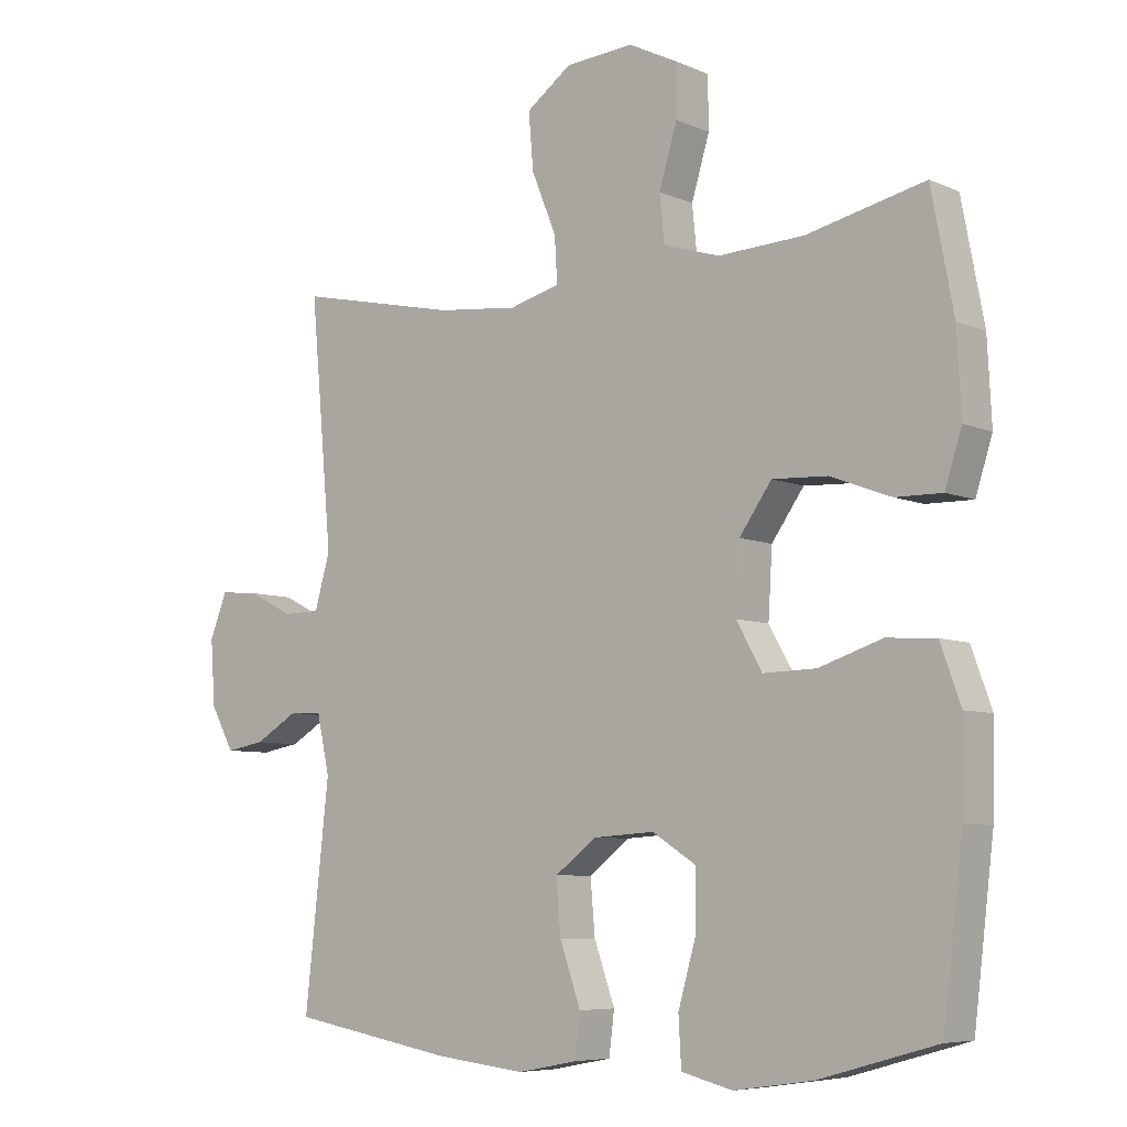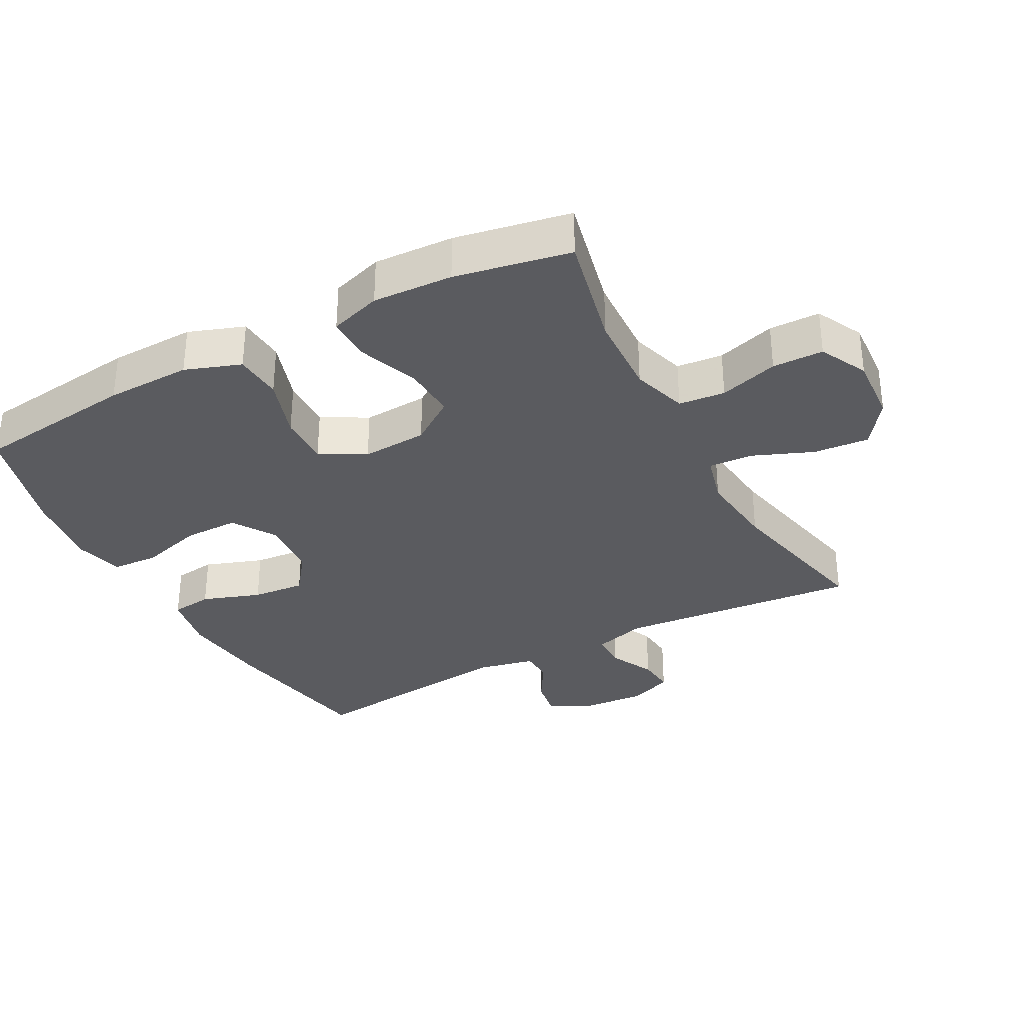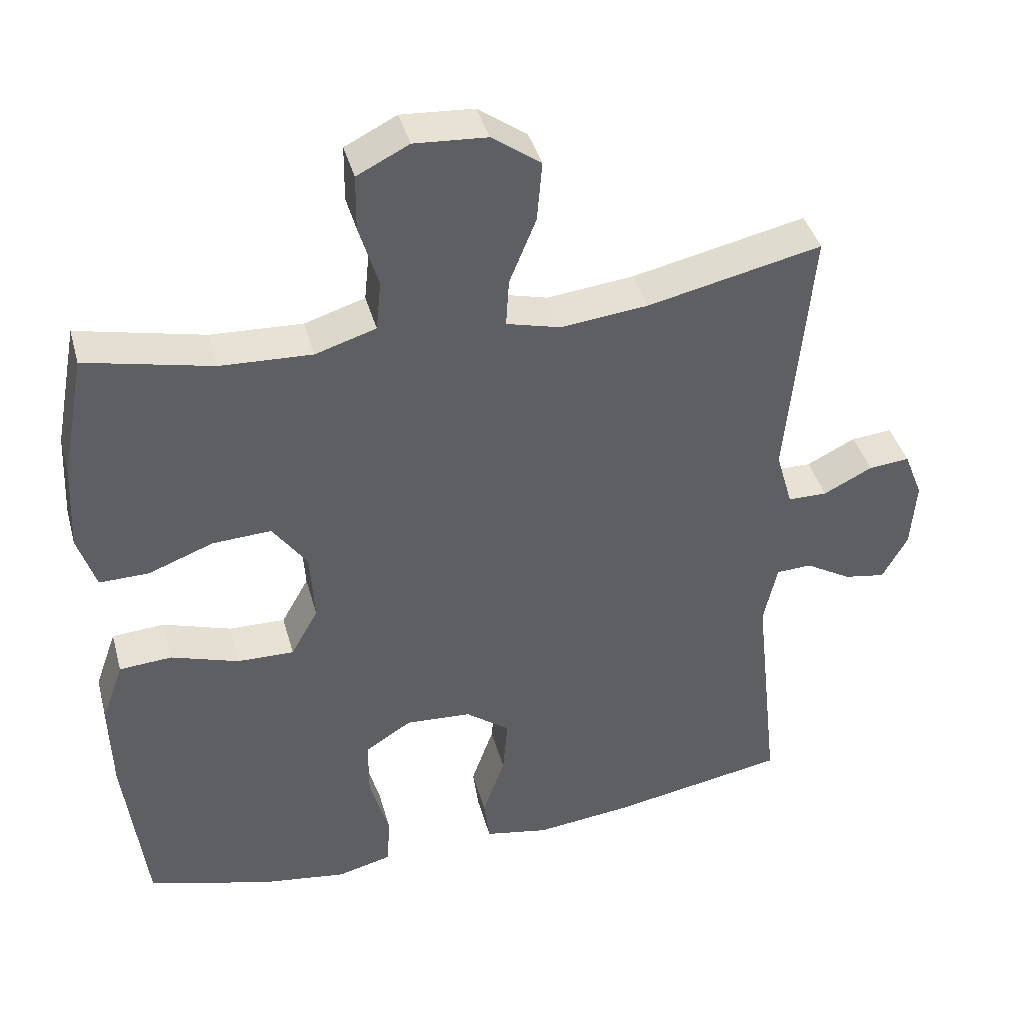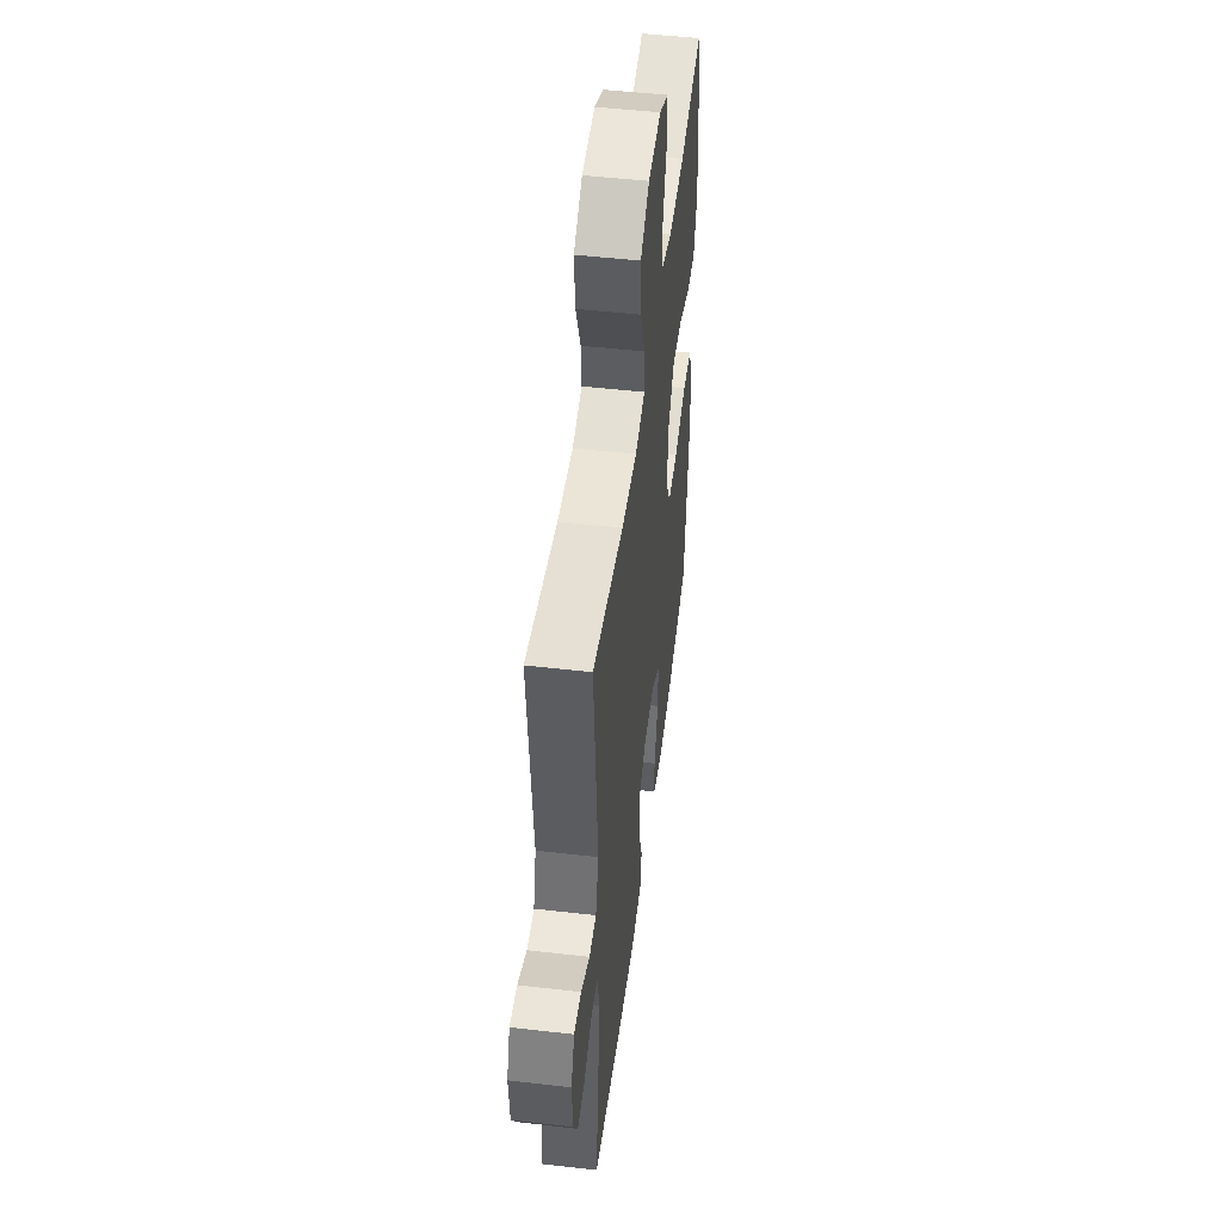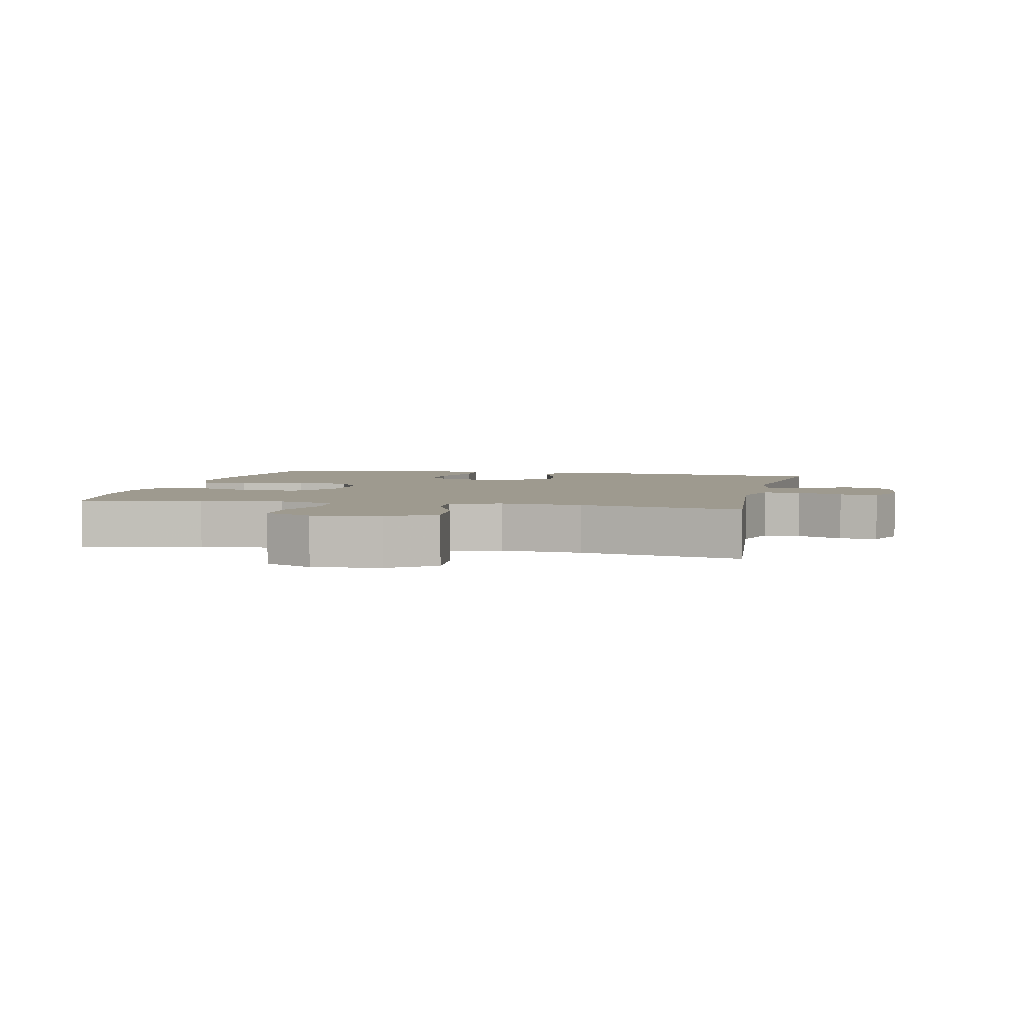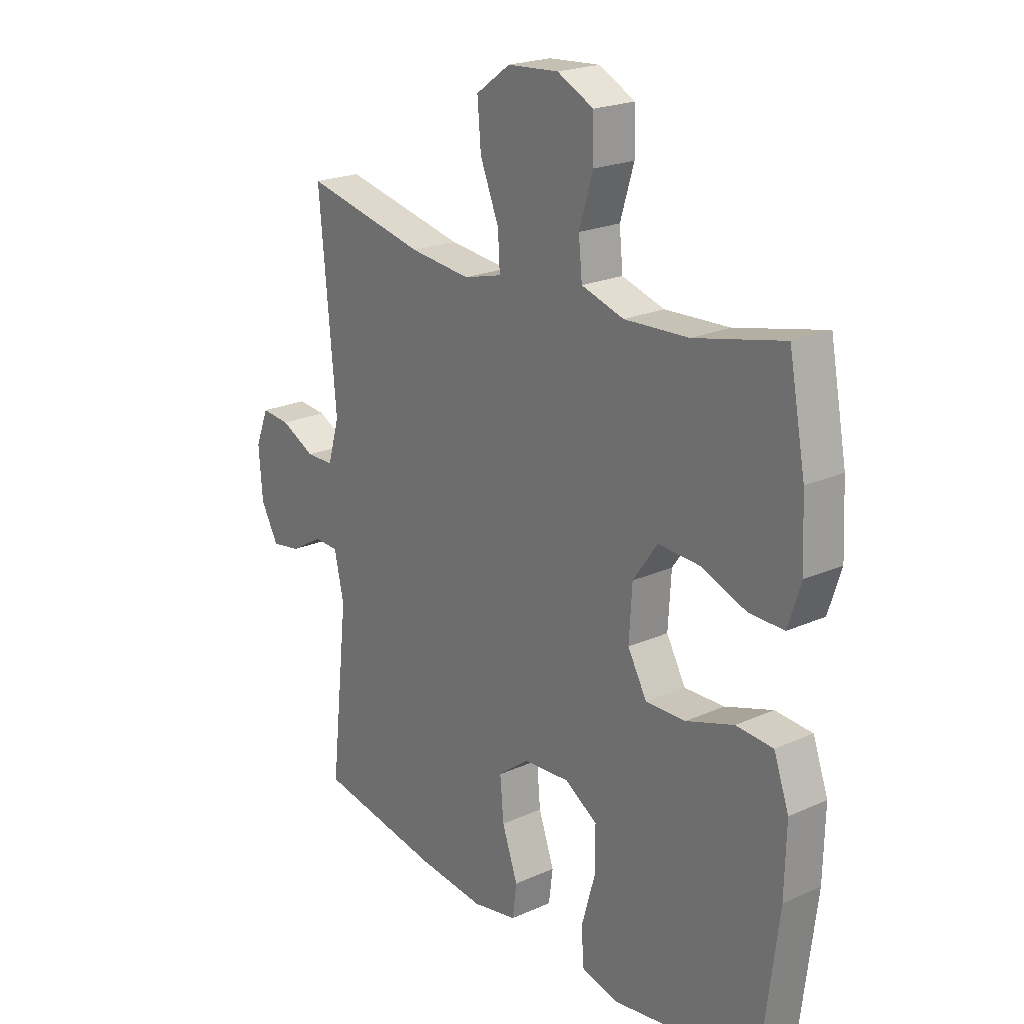
<metadata>
{"format":"obj","ext":"obj","renderer":"f3d","projection":"perspective","resolution":1024,"background":"white","views":[{"elev":-6.9,"azim":-141.2,"up":"+Z"},{"elev":-33.0,"azim":-61.8,"up":"+Y"},{"elev":40.7,"azim":-15.0,"up":"+Z"},{"elev":49.9,"azim":97.2,"up":"+Z"},{"elev":3.7,"azim":12.2,"up":"+Y"},{"elev":21.6,"azim":-128.3,"up":"+Z"}]}
</metadata>
<code>
v -0.5 0.07 -0.5
v -0.53 0.07 -0.254
v -0.533 0.07 -0.125
v -0.503 0.07 -0.041
v -0.43 0.07 -0.036
v -0.336 0.07 -0.067
v -0.257 0.07 -0.069
v -0.219 0.07 -0.001
v -0.225 0.07 0.098
v -0.273 0.07 0.166
v -0.355 0.07 0.162
v -0.445 0.07 0.128
v -0.514 0.07 0.127
v -0.539 0.07 0.205
v -0.533 0.07 0.326
v -0.5 0.07 0.5
v -0.324 0.07 0.46
v -0.197 0.07 0.454
v -0.113 0.07 0.48
v -0.106 0.07 0.55
v -0.133 0.07 0.639
v -0.132 0.07 0.716
v -0.06 0.07 0.752
v 0.041 0.07 0.745
v 0.109 0.07 0.696
v 0.102 0.07 0.612
v 0.065 0.07 0.521
v 0.061 0.07 0.454
v 0.137 0.07 0.434
v 0.258 0.07 0.447
v 0.5 0.07 0.5
v 0.467 0.07 0.135
v 0.49 0.07 0.055
v 0.545 0.07 0.054
v 0.613 0.07 0.088
v 0.67 0.07 0.093
v 0.696 0.07 0.027
v 0.689 0.07 -0.069
v 0.654 0.07 -0.133
v 0.596 0.07 -0.123
v 0.532 0.07 -0.085
v 0.483 0.07 -0.087
v 0.464 0.07 -0.173
v 0.5 0.07 -0.5
v 0.256 0.07 -0.543
v 0.121 0.07 -0.558
v 0.032 0.07 -0.541
v 0.024 0.07 -0.478
v 0.055 0.07 -0.39
v 0.062 0.07 -0.31
v 0 0.07 -0.263
v -0.091 0.07 -0.257
v -0.156 0.07 -0.298
v -0.156 0.07 -0.381
v -0.129 0.07 -0.476
v -0.133 0.07 -0.547
v -0.209 0.07 -0.566
v -0.326 0.07 -0.549
v -0.5 0 -0.5
v -0.53 0 -0.254
v -0.533 0 -0.125
v -0.503 0 -0.041
v -0.43 0 -0.036
v -0.336 0 -0.067
v -0.257 0 -0.069
v -0.219 0 -0.001
v -0.225 0 0.098
v -0.273 0 0.166
v -0.355 0 0.162
v -0.445 0 0.128
v -0.514 0 0.127
v -0.539 0 0.205
v -0.533 0 0.326
v -0.5 0 0.5
v -0.324 0 0.46
v -0.197 0 0.454
v -0.113 0 0.48
v -0.106 0 0.55
v -0.133 0 0.639
v -0.132 0 0.716
v -0.06 0 0.752
v 0.041 0 0.745
v 0.109 0 0.696
v 0.102 0 0.612
v 0.065 0 0.521
v 0.061 0 0.454
v 0.137 0 0.434
v 0.258 0 0.447
v 0.5 0 0.5
v 0.467 0 0.135
v 0.49 0 0.055
v 0.545 0 0.054
v 0.613 0 0.088
v 0.67 0 0.093
v 0.696 0 0.027
v 0.689 0 -0.069
v 0.654 0 -0.133
v 0.596 0 -0.123
v 0.532 0 -0.085
v 0.483 0 -0.087
v 0.464 0 -0.173
v 0.5 0 -0.5
v 0.256 0 -0.543
v 0.121 0 -0.558
v 0.032 0 -0.541
v 0.024 0 -0.478
v 0.055 0 -0.39
v 0.062 0 -0.31
v 0 0 -0.263
v -0.091 0 -0.257
v -0.156 0 -0.298
v -0.156 0 -0.381
v -0.129 0 -0.476
v -0.133 0 -0.547
v -0.209 0 -0.566
v -0.326 0 -0.549
f 4 5 6
f 3 4 6
f 2 3 6
f 1 2 6
f 58 1 6
f 57 58 6
f 56 57 6
f 55 56 6
f 54 55 6
f 53 54 6 7
f 52 53 7 8
f 51 52 8 9
f 50 51 9
f 47 48 49
f 46 47 49
f 45 46 49
f 44 45 49
f 43 44 49
f 42 43 49 50
f 39 40 41
f 38 39 41
f 37 38 41
f 36 37 41
f 35 36 41
f 34 35 41
f 33 34 41 42
f 42 50 9
f 33 42 9
f 32 33 9
f 25 26 27
f 24 25 27
f 23 24 27
f 22 23 27
f 21 22 27
f 20 21 27
f 19 20 27 28
f 18 19 28 29
f 15 16 17
f 14 15 17
f 13 14 17
f 12 13 17
f 11 12 17
f 17 18 29
f 11 17 29
f 10 11 29
f 32 9 10
f 31 32 10
f 30 31 10
f 10 29 30
f 64 63 62
f 64 62 61
f 64 61 60
f 64 60 59
f 64 59 116
f 64 116 115
f 64 115 114
f 64 114 113
f 64 113 112
f 65 64 112 111
f 66 65 111 110
f 67 66 110 109
f 67 109 108
f 107 106 105
f 107 105 104
f 107 104 103
f 107 103 102
f 107 102 101
f 108 107 101 100
f 99 98 97
f 99 97 96
f 99 96 95
f 99 95 94
f 99 94 93
f 99 93 92
f 100 99 92 91
f 67 108 100
f 67 100 91
f 67 91 90
f 85 84 83
f 85 83 82
f 85 82 81
f 85 81 80
f 85 80 79
f 85 79 78
f 86 85 78 77
f 87 86 77 76
f 75 74 73
f 75 73 72
f 75 72 71
f 75 71 70
f 75 70 69
f 87 76 75
f 87 75 69
f 87 69 68
f 68 67 90
f 68 90 89
f 68 89 88
f 88 87 68
f 1 59 60 2
f 2 60 61 3
f 3 61 62 4
f 4 62 63 5
f 5 63 64 6
f 6 64 65 7
f 7 65 66 8
f 8 66 67 9
f 9 67 68 10
f 10 68 69 11
f 11 69 70 12
f 12 70 71 13
f 13 71 72 14
f 14 72 73 15
f 15 73 74 16
f 16 74 75 17
f 17 75 76 18
f 18 76 77 19
f 19 77 78 20
f 20 78 79 21
f 21 79 80 22
f 22 80 81 23
f 23 81 82 24
f 24 82 83 25
f 25 83 84 26
f 26 84 85 27
f 27 85 86 28
f 28 86 87 29
f 29 87 88 30
f 30 88 89 31
f 31 89 90 32
f 32 90 91 33
f 33 91 92 34
f 34 92 93 35
f 35 93 94 36
f 36 94 95 37
f 37 95 96 38
f 38 96 97 39
f 39 97 98 40
f 40 98 99 41
f 41 99 100 42
f 42 100 101 43
f 43 101 102 44
f 44 102 103 45
f 45 103 104 46
f 46 104 105 47
f 47 105 106 48
f 48 106 107 49
f 49 107 108 50
f 50 108 109 51
f 51 109 110 52
f 52 110 111 53
f 53 111 112 54
f 54 112 113 55
f 55 113 114 56
f 56 114 115 57
f 57 115 116 58
f 58 116 59 1

</code>
